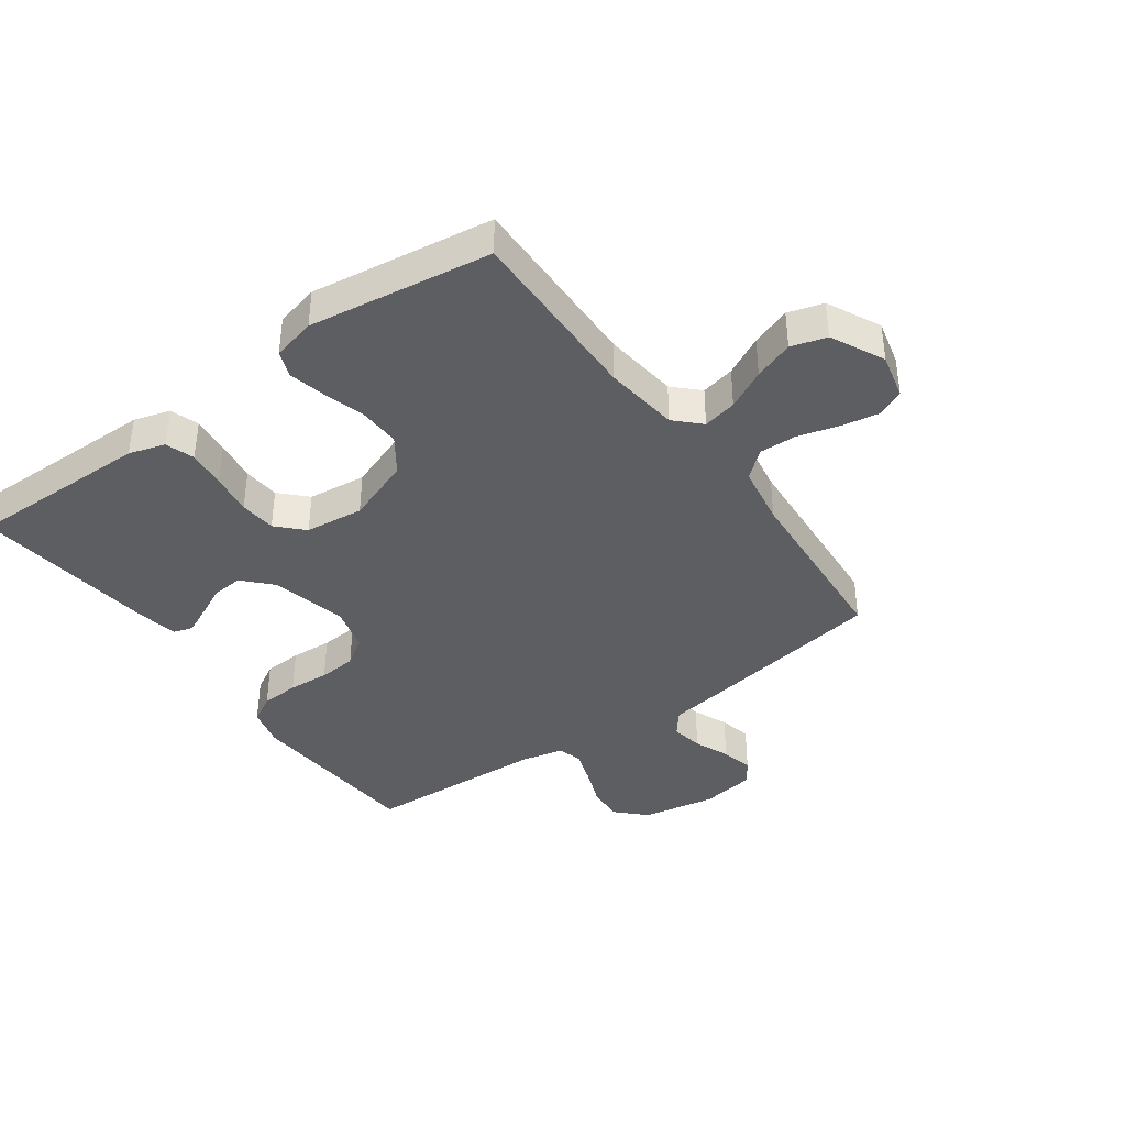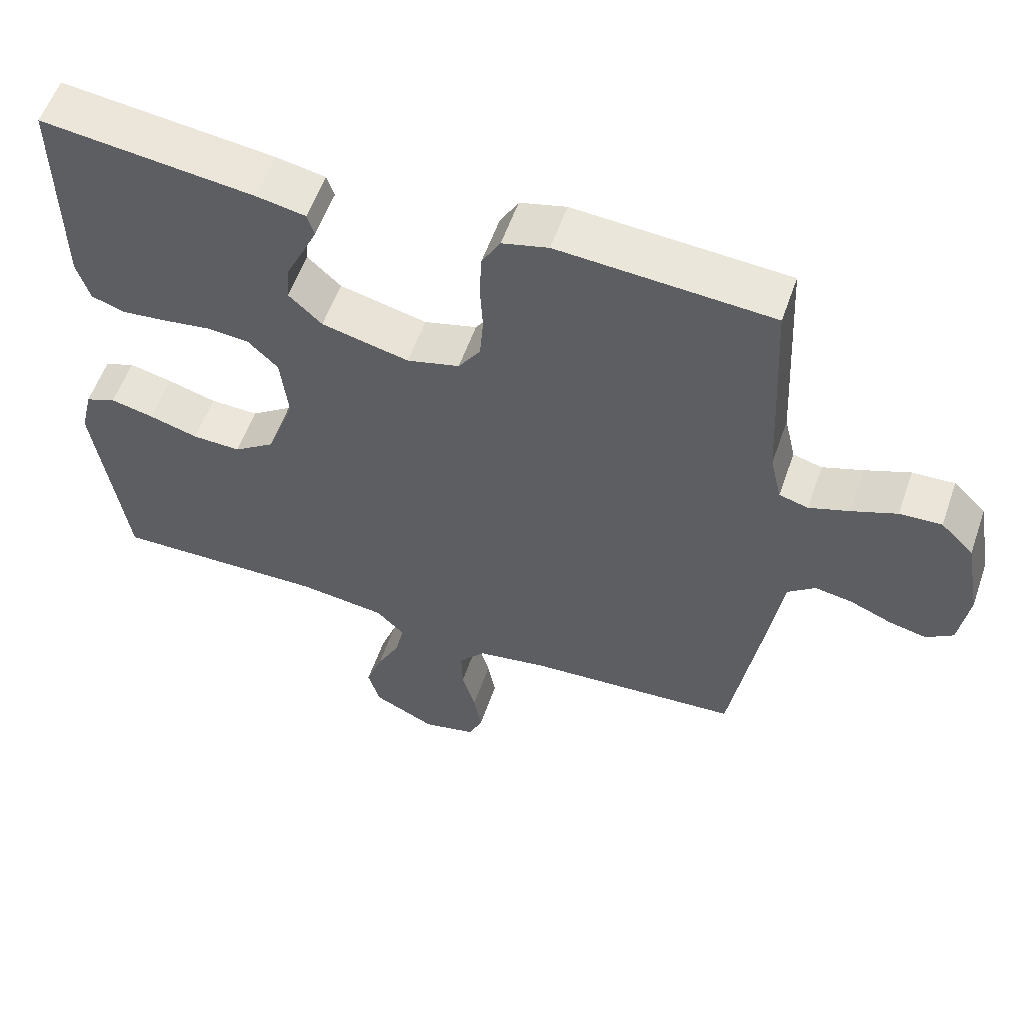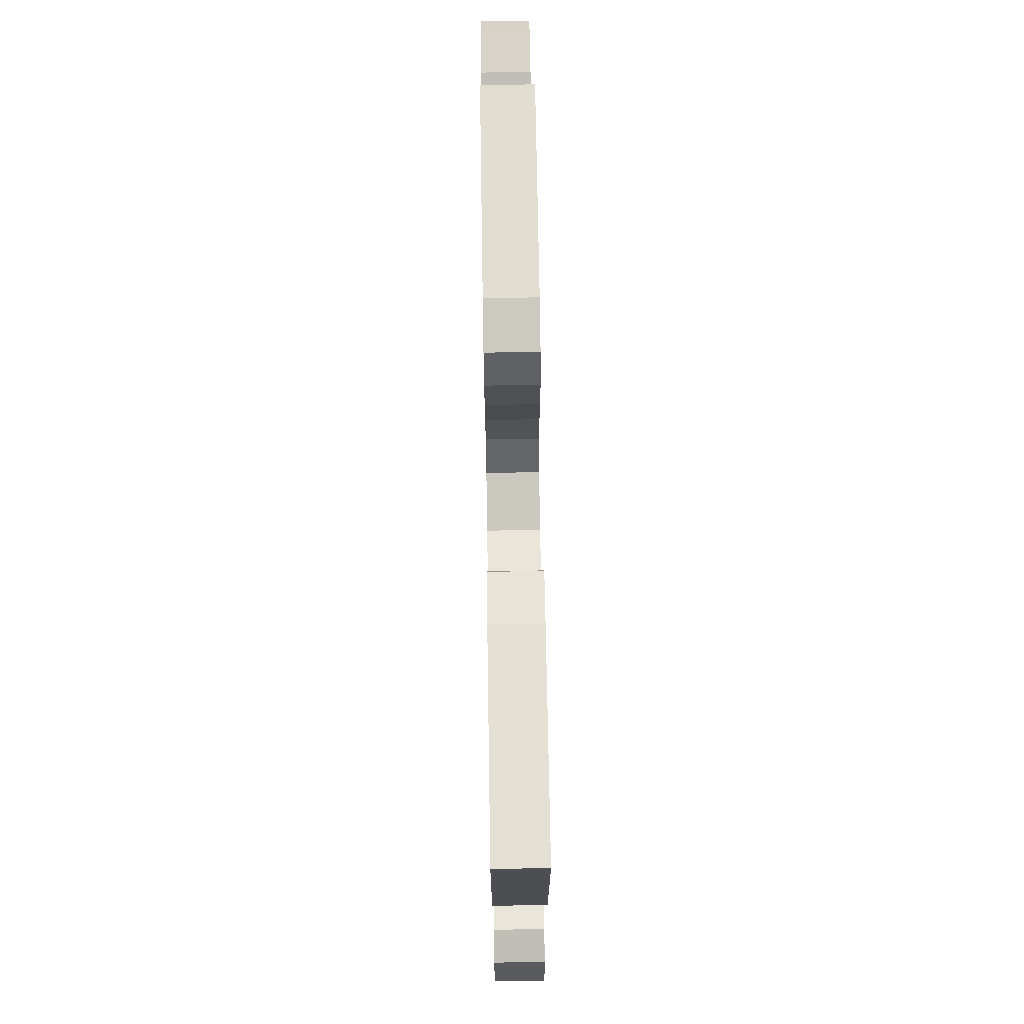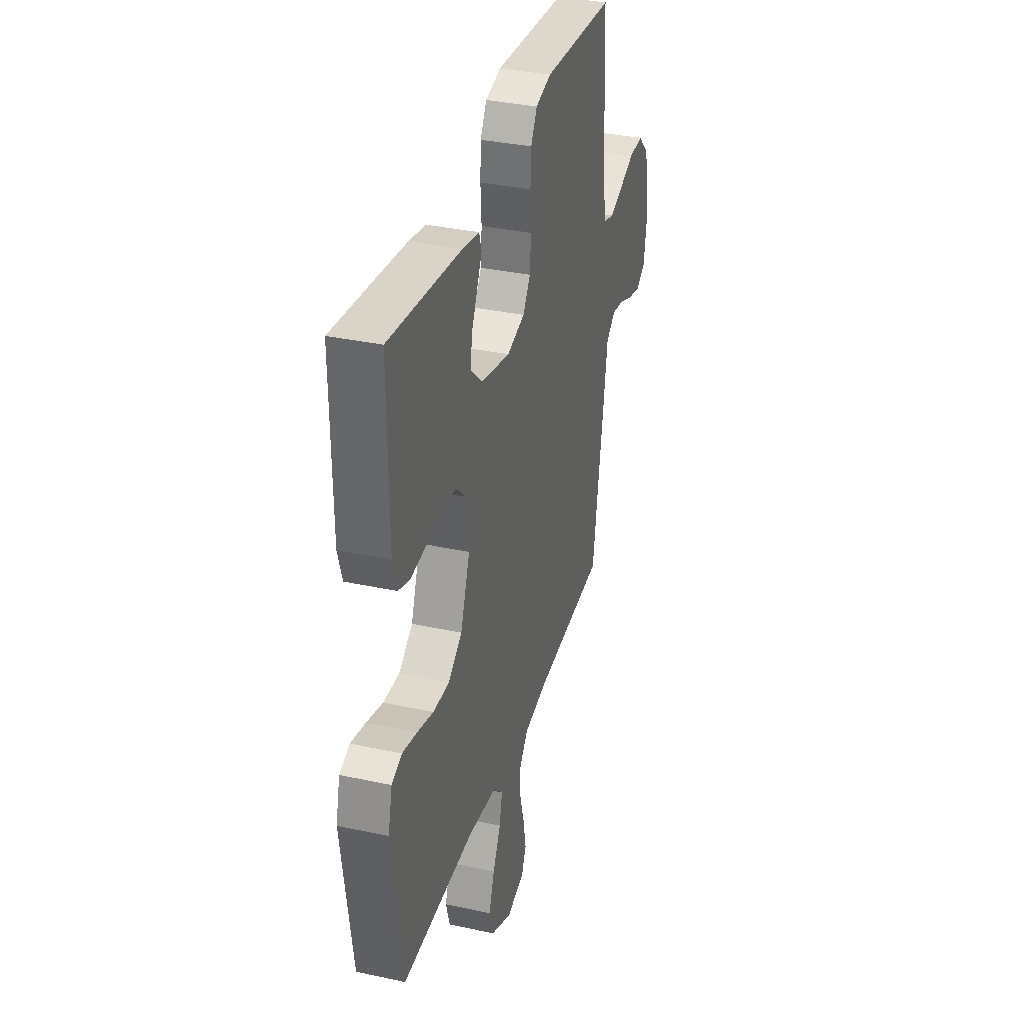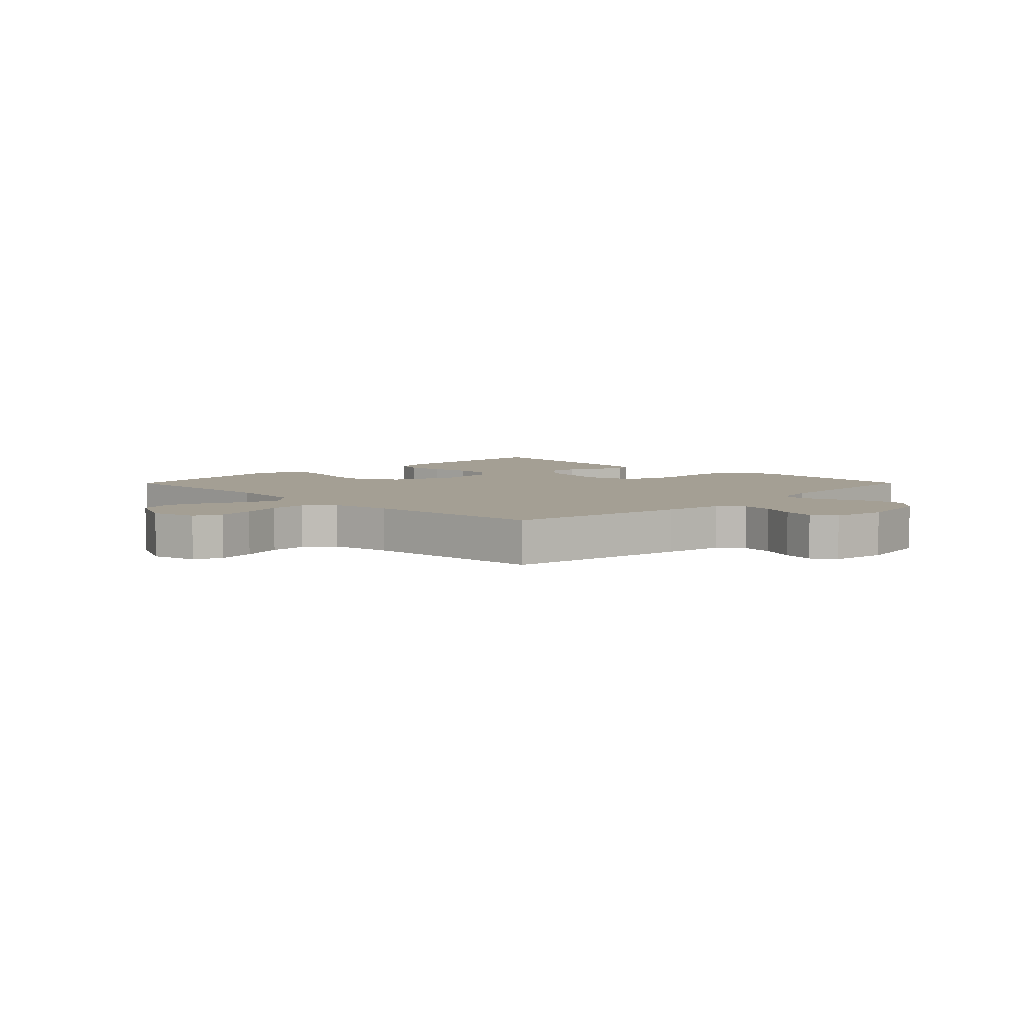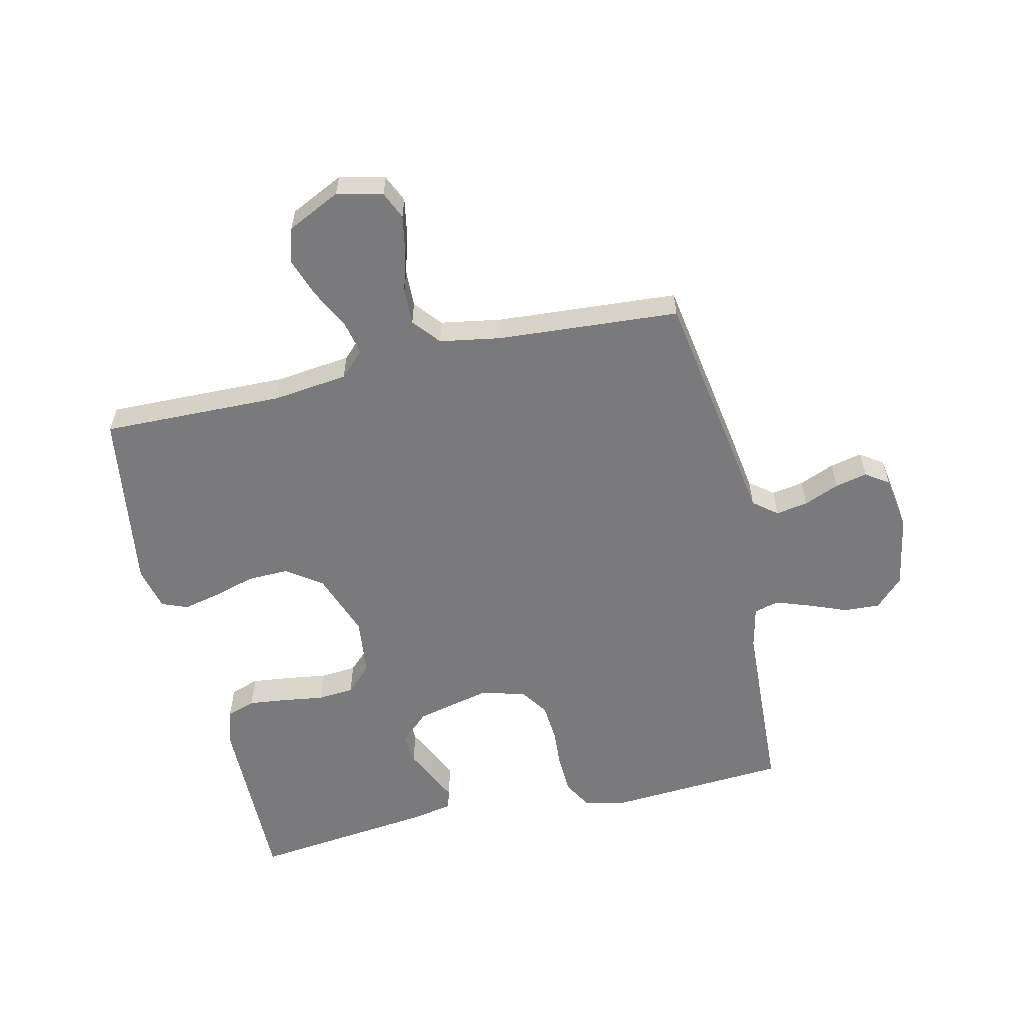
<metadata>
{"format":"obj","ext":"obj","renderer":"f3d","projection":"perspective","resolution":1024,"background":"white","views":[{"elev":-39.4,"azim":125.8,"up":"+Y"},{"elev":56.7,"azim":-160.9,"up":"+Z"},{"elev":72.5,"azim":89.1,"up":"+Z"},{"elev":34.6,"azim":106.2,"up":"+Z"},{"elev":5.5,"azim":-135.2,"up":"+Y"},{"elev":-58.2,"azim":-167.1,"up":"+Y"}]}
</metadata>
<code>
v 0.5 0.07 -0.5
v 0.2 0.07 -0.494
v 0.077 0.07 -0.509
v 0.037 0.07 -0.549
v 0.049 0.07 -0.605
v 0.082 0.07 -0.67
v 0.105 0.07 -0.735
v 0.088 0.07 -0.793
v 0 0.07 -0.836
v -0.075 0.07 -0.818
v -0.095 0.07 -0.773
v -0.084 0.07 -0.711
v -0.065 0.07 -0.644
v -0.063 0.07 -0.583
v -0.1 0.07 -0.538
v -0.2 0.07 -0.521
v -0.5 0.07 -0.5
v -0.549 0.07 -0.2
v -0.564 0.07 -0.102
v -0.603 0.07 -0.071
v -0.656 0.07 -0.08
v -0.714 0.07 -0.104
v -0.767 0.07 -0.116
v -0.805 0.07 -0.09
v -0.819 0.07 0
v -0.797 0.07 0.121
v -0.751 0.07 0.167
v -0.692 0.07 0.164
v -0.629 0.07 0.139
v -0.572 0.07 0.119
v -0.531 0.07 0.13
v -0.515 0.07 0.2
v -0.5 0.07 0.5
v -0.2 0.07 0.52
v -0.135 0.07 0.503
v -0.109 0.07 0.457
v -0.106 0.07 0.395
v -0.11 0.07 0.327
v -0.105 0.07 0.265
v -0.074 0.07 0.219
v 0 0.07 0.199
v 0.123 0.07 0.228
v 0.17 0.07 0.272
v 0.166 0.07 0.323
v 0.141 0.07 0.375
v 0.12 0.07 0.42
v 0.13 0.07 0.452
v 0.2 0.07 0.465
v 0.5 0.07 0.5
v 0.497 0.07 0.2
v 0.479 0.07 0.141
v 0.432 0.07 0.125
v 0.369 0.07 0.132
v 0.301 0.07 0.142
v 0.241 0.07 0.137
v 0.199 0.07 0.096
v 0.188 0.07 0
v 0.227 0.07 -0.107
v 0.285 0.07 -0.148
v 0.353 0.07 -0.146
v 0.422 0.07 -0.126
v 0.483 0.07 -0.112
v 0.526 0.07 -0.129
v 0.543 0.07 -0.2
v 0.5 0 -0.5
v 0.2 0 -0.494
v 0.077 0 -0.509
v 0.037 0 -0.549
v 0.049 0 -0.605
v 0.082 0 -0.67
v 0.105 0 -0.735
v 0.088 0 -0.793
v 0 0 -0.836
v -0.075 0 -0.818
v -0.095 0 -0.773
v -0.084 0 -0.711
v -0.065 0 -0.644
v -0.063 0 -0.583
v -0.1 0 -0.538
v -0.2 0 -0.521
v -0.5 0 -0.5
v -0.549 0 -0.2
v -0.564 0 -0.102
v -0.603 0 -0.071
v -0.656 0 -0.08
v -0.714 0 -0.104
v -0.767 0 -0.116
v -0.805 0 -0.09
v -0.819 0 0
v -0.797 0 0.121
v -0.751 0 0.167
v -0.692 0 0.164
v -0.629 0 0.139
v -0.572 0 0.119
v -0.531 0 0.13
v -0.515 0 0.2
v -0.5 0 0.5
v -0.2 0 0.52
v -0.135 0 0.503
v -0.109 0 0.457
v -0.106 0 0.395
v -0.11 0 0.327
v -0.105 0 0.265
v -0.074 0 0.219
v 0 0 0.199
v 0.123 0 0.228
v 0.17 0 0.272
v 0.166 0 0.323
v 0.141 0 0.375
v 0.12 0 0.42
v 0.13 0 0.452
v 0.2 0 0.465
v 0.5 0 0.5
v 0.497 0 0.2
v 0.479 0 0.141
v 0.432 0 0.125
v 0.369 0 0.132
v 0.301 0 0.142
v 0.241 0 0.137
v 0.199 0 0.096
v 0.188 0 0
v 0.227 0 -0.107
v 0.285 0 -0.148
v 0.353 0 -0.146
v 0.422 0 -0.126
v 0.483 0 -0.112
v 0.526 0 -0.129
v 0.543 0 -0.2
f 64 1 2
f 63 64 2
f 62 63 2
f 61 62 2
f 60 61 2
f 59 60 2 3
f 58 59 3 4
f 57 58 4
f 56 57 4
f 52 53 54
f 51 52 54
f 50 51 54
f 49 50 54
f 48 49 54
f 47 48 54
f 46 47 54
f 45 46 54
f 44 45 54
f 43 44 54 55
f 42 43 55 56
f 36 37 38
f 35 36 38
f 34 35 38
f 33 34 38
f 32 33 38
f 31 32 38 39
f 27 28 29
f 26 27 29
f 25 26 29
f 24 25 29
f 23 24 29
f 22 23 29
f 21 22 29
f 20 21 29 30
f 19 20 30 31
f 31 39 40
f 19 31 40
f 18 19 40
f 17 18 40
f 16 17 40
f 11 12 13
f 10 11 13
f 9 10 13
f 8 9 13
f 7 8 13
f 6 7 13
f 5 6 13
f 4 5 13 14
f 4 14 15
f 56 4 15
f 42 56 15
f 41 42 15
f 15 16 40 41
f 66 65 128
f 66 128 127
f 66 127 126
f 66 126 125
f 66 125 124
f 67 66 124 123
f 68 67 123 122
f 68 122 121
f 68 121 120
f 118 117 116
f 118 116 115
f 118 115 114
f 118 114 113
f 118 113 112
f 118 112 111
f 118 111 110
f 118 110 109
f 118 109 108
f 119 118 108 107
f 120 119 107 106
f 102 101 100
f 102 100 99
f 102 99 98
f 102 98 97
f 102 97 96
f 103 102 96 95
f 93 92 91
f 93 91 90
f 93 90 89
f 93 89 88
f 93 88 87
f 93 87 86
f 93 86 85
f 94 93 85 84
f 95 94 84 83
f 104 103 95
f 104 95 83
f 104 83 82
f 104 82 81
f 104 81 80
f 77 76 75
f 77 75 74
f 77 74 73
f 77 73 72
f 77 72 71
f 77 71 70
f 77 70 69
f 78 77 69 68
f 79 78 68
f 79 68 120
f 79 120 106
f 79 106 105
f 105 104 80 79
f 1 65 66 2
f 2 66 67 3
f 3 67 68 4
f 4 68 69 5
f 5 69 70 6
f 6 70 71 7
f 7 71 72 8
f 8 72 73 9
f 9 73 74 10
f 10 74 75 11
f 11 75 76 12
f 12 76 77 13
f 13 77 78 14
f 14 78 79 15
f 15 79 80 16
f 16 80 81 17
f 17 81 82 18
f 18 82 83 19
f 19 83 84 20
f 20 84 85 21
f 21 85 86 22
f 22 86 87 23
f 23 87 88 24
f 24 88 89 25
f 25 89 90 26
f 26 90 91 27
f 27 91 92 28
f 28 92 93 29
f 29 93 94 30
f 30 94 95 31
f 31 95 96 32
f 32 96 97 33
f 33 97 98 34
f 34 98 99 35
f 35 99 100 36
f 36 100 101 37
f 37 101 102 38
f 38 102 103 39
f 39 103 104 40
f 40 104 105 41
f 41 105 106 42
f 42 106 107 43
f 43 107 108 44
f 44 108 109 45
f 45 109 110 46
f 46 110 111 47
f 47 111 112 48
f 48 112 113 49
f 49 113 114 50
f 50 114 115 51
f 51 115 116 52
f 52 116 117 53
f 53 117 118 54
f 54 118 119 55
f 55 119 120 56
f 56 120 121 57
f 57 121 122 58
f 58 122 123 59
f 59 123 124 60
f 60 124 125 61
f 61 125 126 62
f 62 126 127 63
f 63 127 128 64
f 64 128 65 1

</code>
